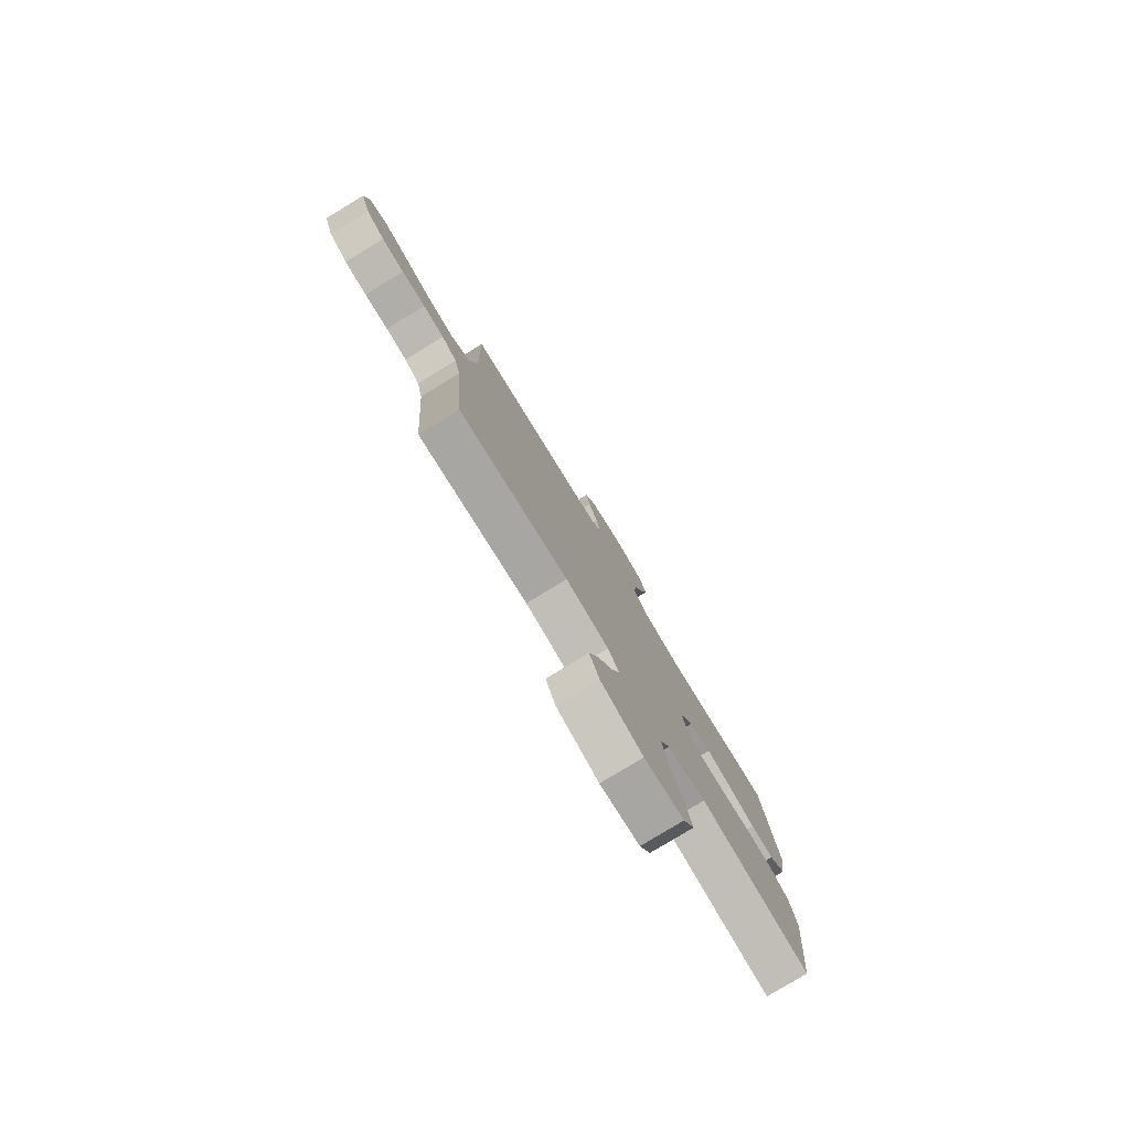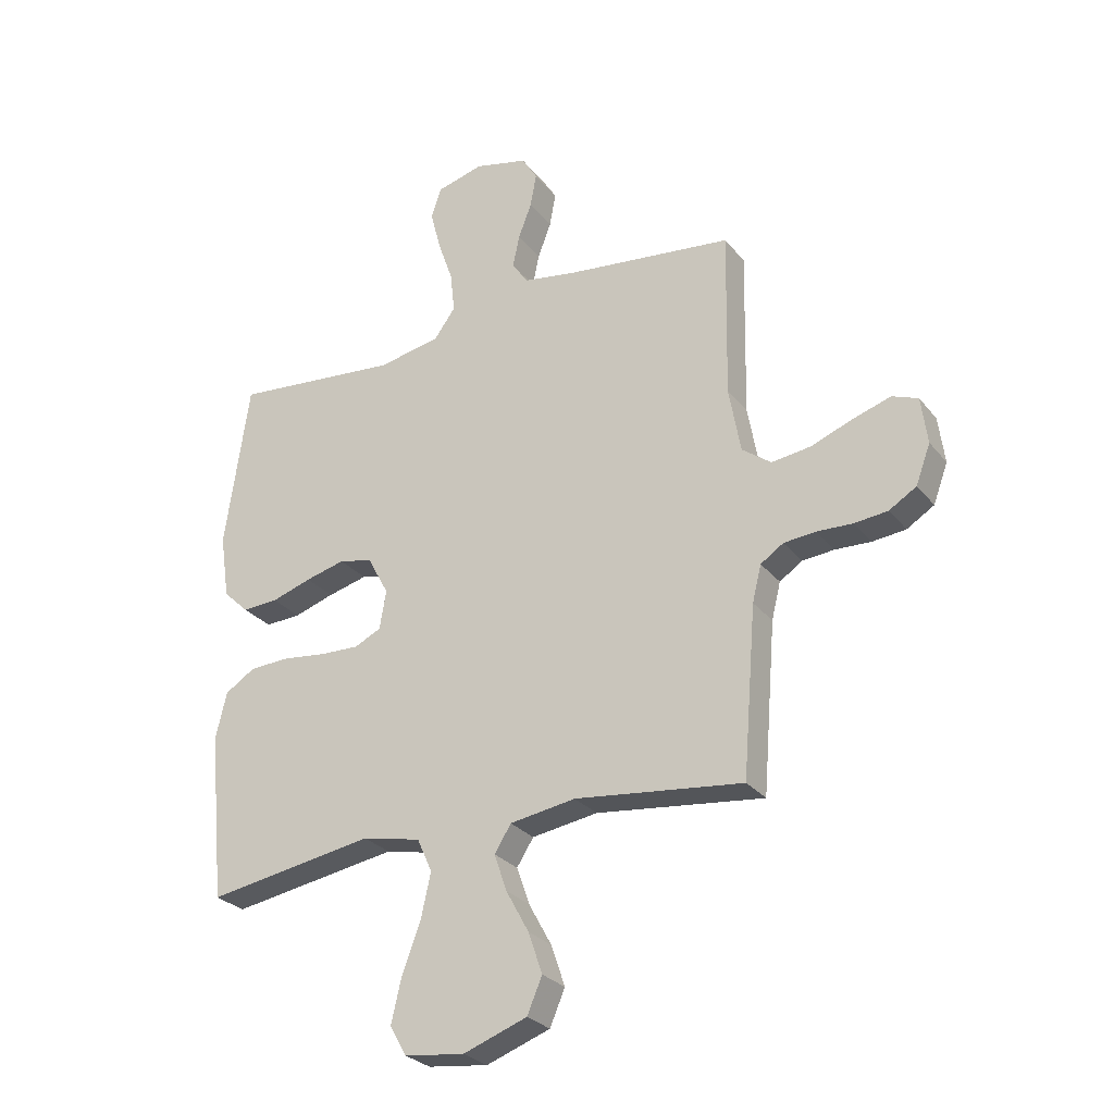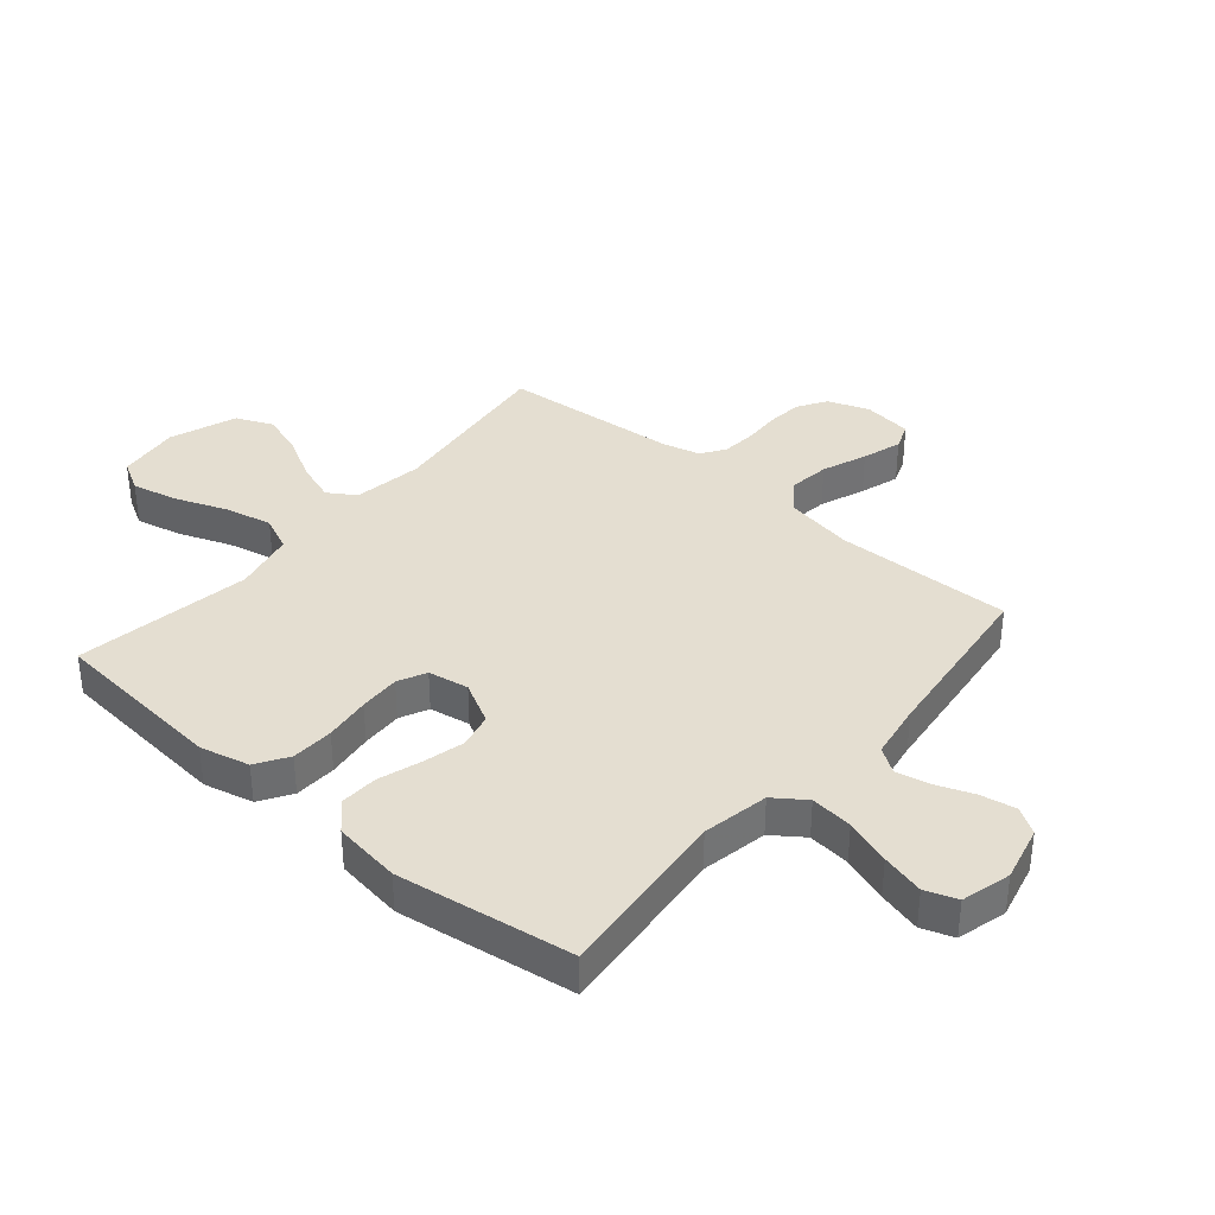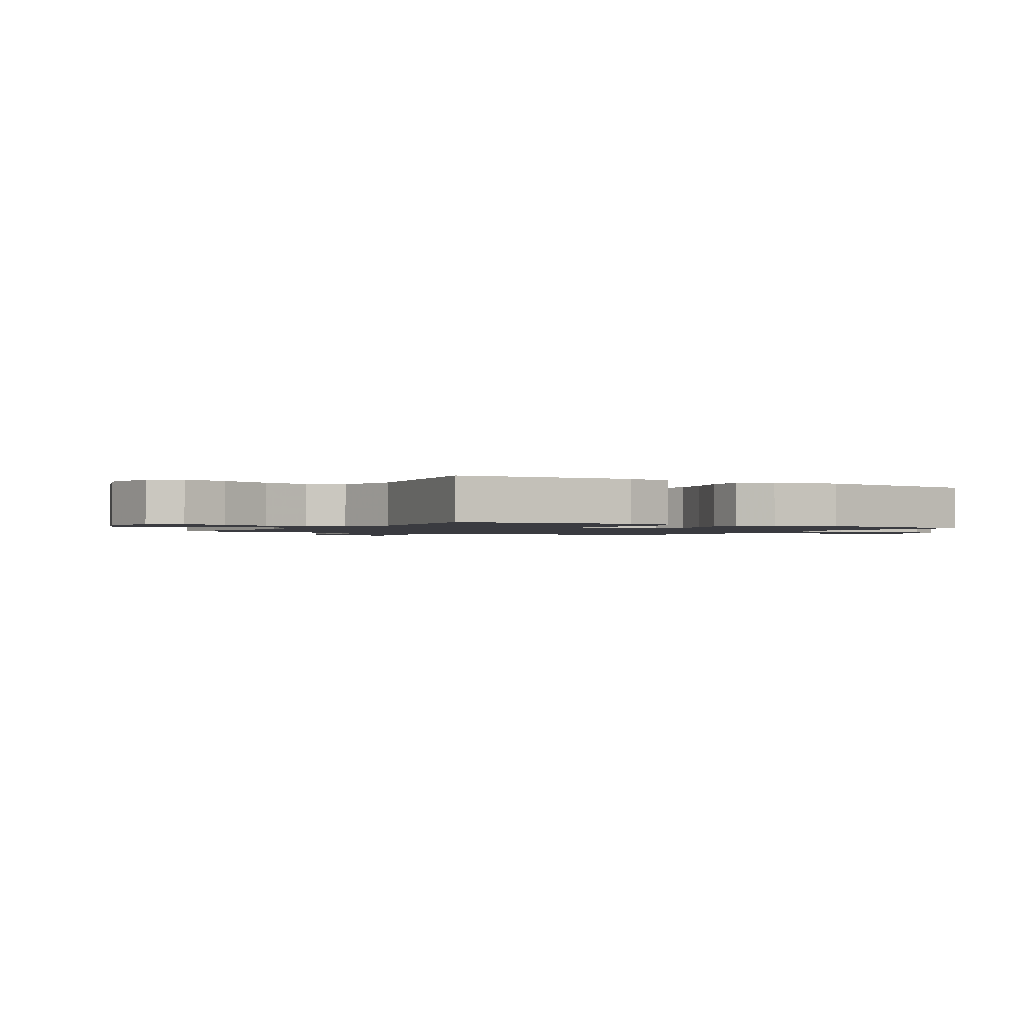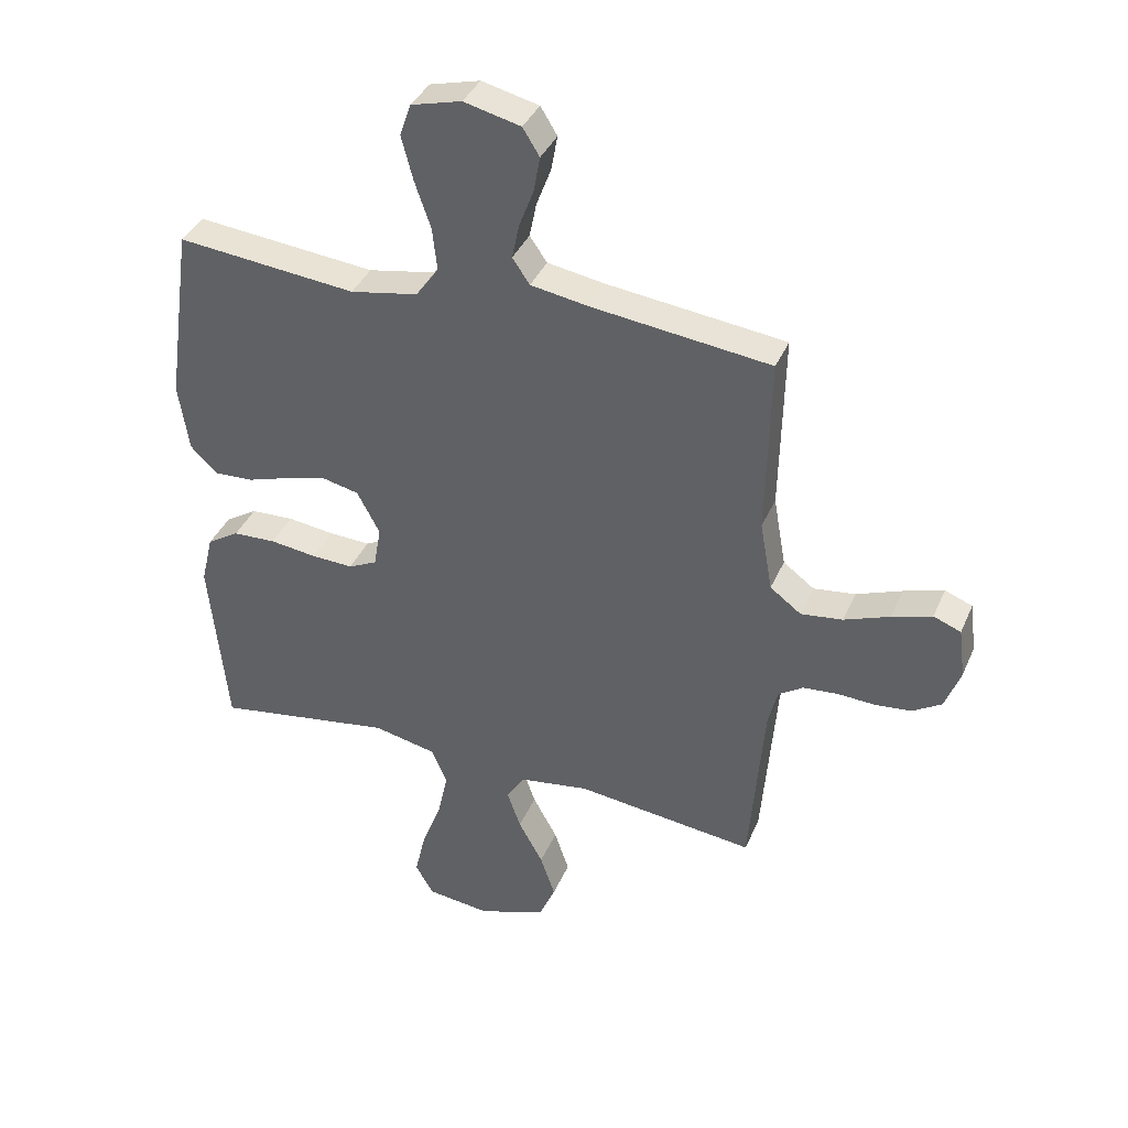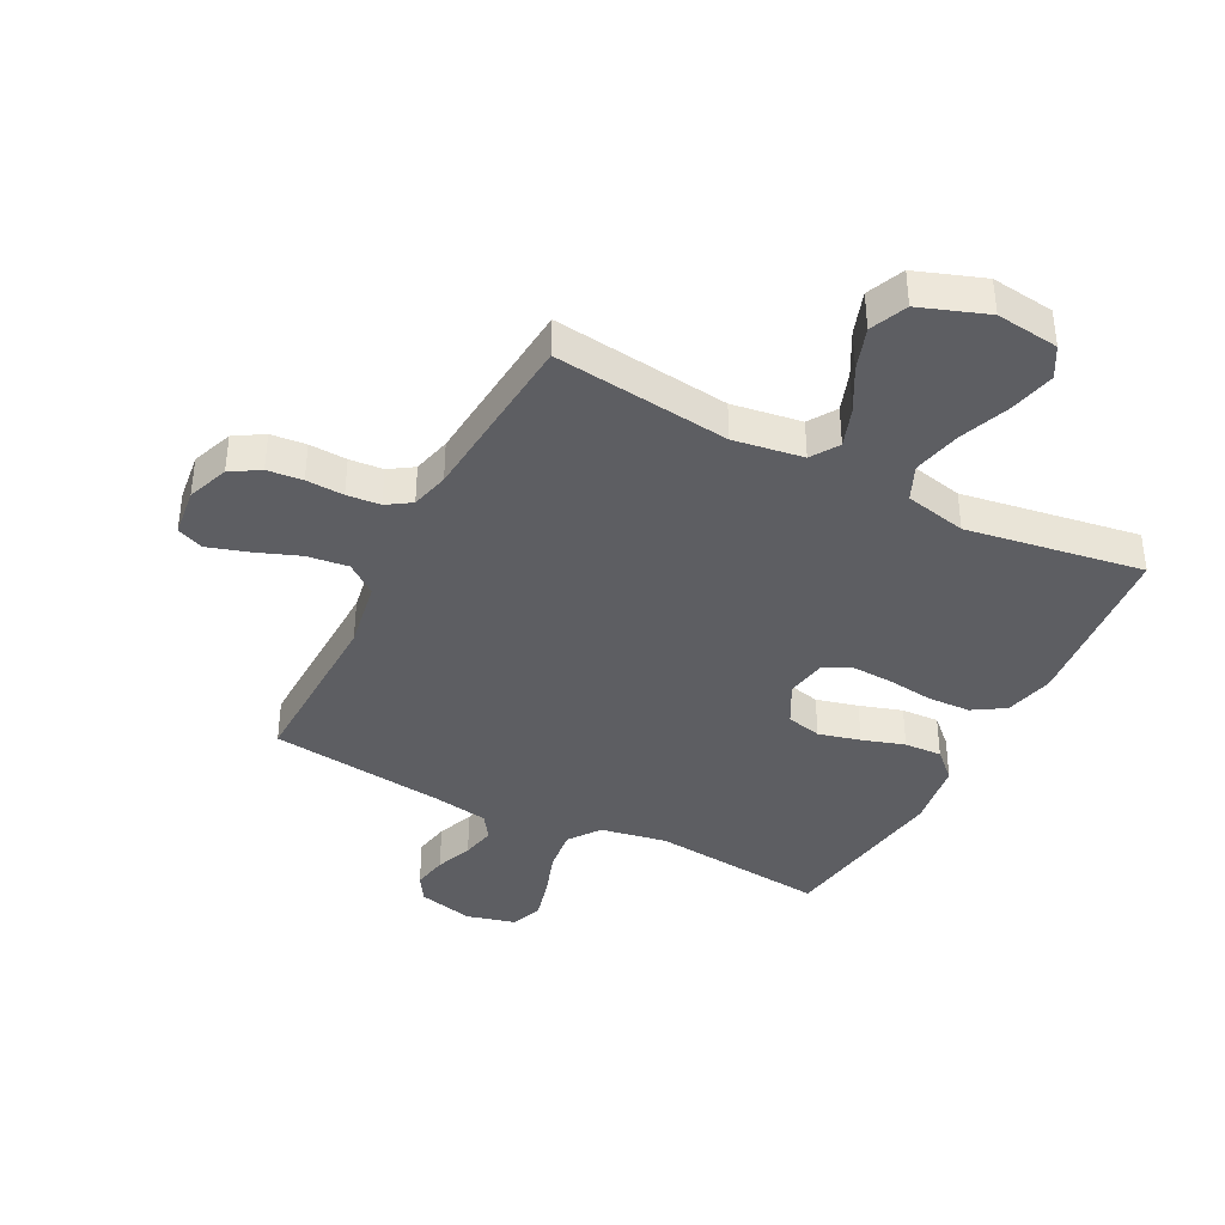
<metadata>
{"format":"obj","ext":"obj","renderer":"f3d","projection":"perspective","resolution":1024,"background":"white","views":[{"elev":-79.6,"azim":121.2,"up":"+Z"},{"elev":-27.8,"azim":30.2,"up":"+Z"},{"elev":36.5,"azim":-49.6,"up":"+Y"},{"elev":-1.4,"azim":-121.6,"up":"+Y"},{"elev":38.0,"azim":21.6,"up":"+Z"},{"elev":-38.9,"azim":152.6,"up":"+Y"}]}
</metadata>
<code>
v -0.5 0.07 0.5
v -0.2 0.07 0.47
v -0.087 0.07 0.491
v -0.049 0.07 0.544
v -0.057 0.07 0.616
v -0.084 0.07 0.694
v -0.103 0.07 0.767
v -0.084 0.07 0.821
v 0 0.07 0.843
v 0.095 0.07 0.82
v 0.123 0.07 0.775
v 0.112 0.07 0.715
v 0.088 0.07 0.652
v 0.076 0.07 0.594
v 0.105 0.07 0.552
v 0.2 0.07 0.536
v 0.5 0.07 0.5
v 0.494 0.07 0.2
v 0.515 0.07 0.082
v 0.567 0.07 0.043
v 0.637 0.07 0.052
v 0.713 0.07 0.081
v 0.78 0.07 0.102
v 0.826 0.07 0.084
v 0.837 0.07 0
v 0.811 0.07 -0.07
v 0.762 0.07 -0.1
v 0.702 0.07 -0.106
v 0.638 0.07 -0.103
v 0.581 0.07 -0.108
v 0.54 0.07 -0.135
v 0.524 0.07 -0.2
v 0.5 0.07 -0.5
v 0.2 0.07 -0.464
v 0.082 0.07 -0.482
v 0.052 0.07 -0.529
v 0.075 0.07 -0.595
v 0.116 0.07 -0.67
v 0.141 0.07 -0.743
v 0.114 0.07 -0.806
v 0 0.07 -0.847
v -0.107 0.07 -0.834
v -0.137 0.07 -0.781
v -0.119 0.07 -0.703
v -0.086 0.07 -0.616
v -0.068 0.07 -0.535
v -0.095 0.07 -0.475
v -0.2 0.07 -0.452
v -0.5 0.07 -0.5
v -0.529 0.07 -0.2
v -0.509 0.07 -0.116
v -0.455 0.07 -0.082
v -0.383 0.07 -0.079
v -0.305 0.07 -0.089
v -0.235 0.07 -0.092
v -0.187 0.07 -0.069
v -0.175 0.07 0
v -0.213 0.07 0.071
v -0.273 0.07 0.085
v -0.344 0.07 0.067
v -0.416 0.07 0.044
v -0.48 0.07 0.041
v -0.526 0.07 0.085
v -0.543 0.07 0.2
v -0.5 0 0.5
v -0.2 0 0.47
v -0.087 0 0.491
v -0.049 0 0.544
v -0.057 0 0.616
v -0.084 0 0.694
v -0.103 0 0.767
v -0.084 0 0.821
v 0 0 0.843
v 0.095 0 0.82
v 0.123 0 0.775
v 0.112 0 0.715
v 0.088 0 0.652
v 0.076 0 0.594
v 0.105 0 0.552
v 0.2 0 0.536
v 0.5 0 0.5
v 0.494 0 0.2
v 0.515 0 0.082
v 0.567 0 0.043
v 0.637 0 0.052
v 0.713 0 0.081
v 0.78 0 0.102
v 0.826 0 0.084
v 0.837 0 0
v 0.811 0 -0.07
v 0.762 0 -0.1
v 0.702 0 -0.106
v 0.638 0 -0.103
v 0.581 0 -0.108
v 0.54 0 -0.135
v 0.524 0 -0.2
v 0.5 0 -0.5
v 0.2 0 -0.464
v 0.082 0 -0.482
v 0.052 0 -0.529
v 0.075 0 -0.595
v 0.116 0 -0.67
v 0.141 0 -0.743
v 0.114 0 -0.806
v 0 0 -0.847
v -0.107 0 -0.834
v -0.137 0 -0.781
v -0.119 0 -0.703
v -0.086 0 -0.616
v -0.068 0 -0.535
v -0.095 0 -0.475
v -0.2 0 -0.452
v -0.5 0 -0.5
v -0.529 0 -0.2
v -0.509 0 -0.116
v -0.455 0 -0.082
v -0.383 0 -0.079
v -0.305 0 -0.089
v -0.235 0 -0.092
v -0.187 0 -0.069
v -0.175 0 0
v -0.213 0 0.071
v -0.273 0 0.085
v -0.344 0 0.067
v -0.416 0 0.044
v -0.48 0 0.041
v -0.526 0 0.085
v -0.543 0 0.2
f 64 1 2
f 63 64 2
f 62 63 2
f 61 62 2
f 60 61 2
f 59 60 2 3
f 58 59 3 4
f 57 58 4
f 56 57 4
f 52 53 54
f 51 52 54
f 50 51 54
f 49 50 54
f 48 49 54
f 47 48 54 55
f 46 47 55 56
f 43 44 45
f 42 43 45
f 41 42 45
f 40 41 45
f 39 40 45
f 38 39 45
f 37 38 45
f 36 37 45 46
f 46 56 4
f 36 46 4
f 35 36 4
f 32 33 34
f 35 4 5
f 34 35 5
f 32 34 5
f 31 32 5
f 27 28 29
f 26 27 29
f 25 26 29
f 24 25 29
f 23 24 29
f 22 23 29
f 21 22 29
f 20 21 29 30
f 19 20 30 31
f 16 17 18
f 18 19 31
f 16 18 31
f 15 16 31
f 11 12 13
f 10 11 13
f 9 10 13
f 8 9 13
f 7 8 13
f 6 7 13
f 5 6 13
f 5 13 14
f 5 14 15 31
f 66 65 128
f 66 128 127
f 66 127 126
f 66 126 125
f 66 125 124
f 67 66 124 123
f 68 67 123 122
f 68 122 121
f 68 121 120
f 118 117 116
f 118 116 115
f 118 115 114
f 118 114 113
f 118 113 112
f 119 118 112 111
f 120 119 111 110
f 109 108 107
f 109 107 106
f 109 106 105
f 109 105 104
f 109 104 103
f 109 103 102
f 109 102 101
f 110 109 101 100
f 68 120 110
f 68 110 100
f 68 100 99
f 98 97 96
f 69 68 99
f 69 99 98
f 69 98 96
f 69 96 95
f 93 92 91
f 93 91 90
f 93 90 89
f 93 89 88
f 93 88 87
f 93 87 86
f 93 86 85
f 94 93 85 84
f 95 94 84 83
f 82 81 80
f 95 83 82
f 95 82 80
f 95 80 79
f 77 76 75
f 77 75 74
f 77 74 73
f 77 73 72
f 77 72 71
f 77 71 70
f 77 70 69
f 78 77 69
f 95 79 78 69
f 1 65 66 2
f 2 66 67 3
f 3 67 68 4
f 4 68 69 5
f 5 69 70 6
f 6 70 71 7
f 7 71 72 8
f 8 72 73 9
f 9 73 74 10
f 10 74 75 11
f 11 75 76 12
f 12 76 77 13
f 13 77 78 14
f 14 78 79 15
f 15 79 80 16
f 16 80 81 17
f 17 81 82 18
f 18 82 83 19
f 19 83 84 20
f 20 84 85 21
f 21 85 86 22
f 22 86 87 23
f 23 87 88 24
f 24 88 89 25
f 25 89 90 26
f 26 90 91 27
f 27 91 92 28
f 28 92 93 29
f 29 93 94 30
f 30 94 95 31
f 31 95 96 32
f 32 96 97 33
f 33 97 98 34
f 34 98 99 35
f 35 99 100 36
f 36 100 101 37
f 37 101 102 38
f 38 102 103 39
f 39 103 104 40
f 40 104 105 41
f 41 105 106 42
f 42 106 107 43
f 43 107 108 44
f 44 108 109 45
f 45 109 110 46
f 46 110 111 47
f 47 111 112 48
f 48 112 113 49
f 49 113 114 50
f 50 114 115 51
f 51 115 116 52
f 52 116 117 53
f 53 117 118 54
f 54 118 119 55
f 55 119 120 56
f 56 120 121 57
f 57 121 122 58
f 58 122 123 59
f 59 123 124 60
f 60 124 125 61
f 61 125 126 62
f 62 126 127 63
f 63 127 128 64
f 64 128 65 1

</code>
